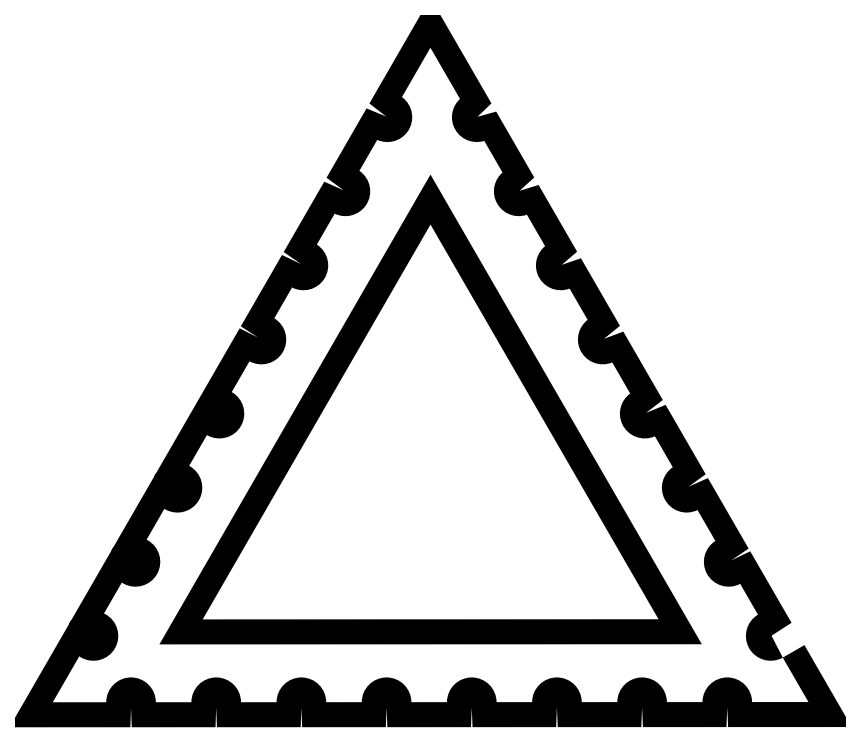
<metadata>
{"format":"dxf","ext":"dxf","renderer":"ezdxf+matplotlib","layout":"modelspace","background":"white","min_lineweight":24,"dpi":150}
</metadata>
<code>
0
SECTION
2
ENTITIES
0
SPLINE
8
Layer 1
210
0
220
0
230
1
70
    11
71
     3
72
   266
73
   262
74
     0
42
1e-10
43
1e-10
12
1
22
0
32
0
13
1
23
0
33
0
40
0
40
0
40
0
40
0
40
1
40
1
40
1
40
2
40
2
40
2
40
3
40
3
40
3
40
4
40
4
40
4
40
5
40
5
40
5
40
6
40
6
40
6
40
7
40
7
40
7
40
8
40
8
40
8
40
9
40
9
40
9
40
10
40
10
40
10
40
11
40
11
40
11
40
12
40
12
40
12
40
13
40
13
40
13
40
14
40
14
40
14
40
15
40
15
40
15
40
16
40
16
40
16
40
17
40
17
40
17
40
18
40
18
40
18
40
19
40
19
40
19
40
20
40
20
40
20
40
21
40
21
40
21
40
22
40
22
40
22
40
23
40
23
40
23
40
24
40
24
40
24
40
25
40
25
40
25
40
26
40
26
40
26
40
27
40
27
40
27
40
28
40
28
40
28
40
29
40
29
40
29
40
30
40
30
40
30
40
31
40
31
40
31
40
32
40
32
40
32
40
33
40
33
40
33
40
34
40
34
40
34
40
35
40
35
40
35
40
36
40
36
40
36
40
37
40
37
40
37
40
38
40
38
40
38
40
39
40
39
40
39
40
40
40
40
40
40
40
41
40
41
40
41
40
42
40
42
40
42
40
43
40
43
40
43
40
44
40
44
40
44
40
45
40
45
40
45
40
46
40
46
40
46
40
47
40
47
40
47
40
48
40
48
40
48
40
49
40
49
40
49
40
50
40
50
40
50
40
51
40
51
40
51
40
52
40
52
40
52
40
53
40
53
40
53
40
54
40
54
40
54
40
55
40
55
40
55
40
56
40
56
40
56
40
57
40
57
40
57
40
58
40
58
40
58
40
59
40
59
40
59
40
60
40
60
40
60
40
61
40
61
40
61
40
62
40
62
40
62
40
63
40
63
40
63
40
64
40
64
40
64
40
65
40
65
40
65
40
66
40
66
40
66
40
67
40
67
40
67
40
68
40
68
40
68
40
69
40
69
40
69
40
70
40
70
40
70
40
71
40
71
40
71
40
72
40
72
40
72
40
73
40
73
40
73
40
74
40
74
40
74
40
75
40
75
40
75
40
76
40
76
40
76
40
77
40
77
40
77
40
78
40
78
40
78
40
79
40
79
40
79
40
80
40
80
40
80
40
81
40
81
40
81
40
82
40
82
40
82
40
83
40
83
40
83
40
84
40
84
40
84
40
85
40
85
40
85
40
86
40
86
40
86
40
87
40
87
40
87
40
87
10
801.1
20
135.8
30
0
10
788.6
20
128.8
30
0
10
772.7
20
133.3
30
0
10
765.7
20
145.8
30
0
10
758.9
20
158.1
30
0
10
763
20
173.6
30
0
10
775.1
20
180.8
30
0
10
775.1
20
180.8
30
0
10
756.4
20
213.1
30
0
10
756.4
20
213.1
30
0
10
743.7
20
206.5
30
0
10
728
20
211.4
30
0
10
721.4
20
224.1
30
0
10
715.1
20
236.1
30
0
10
719.1
20
250.8
30
0
10
730.5
20
258.1
30
0
10
730.5
20
258.1
30
0
10
711.7
20
290.4
30
0
10
711.7
20
290.4
30
0
10
698.8
20
284.2
30
0
10
683.3
20
289.6
30
0
10
677
20
302.5
30
0
10
671.4
20
314.1
30
0
10
675.1
20
328.1
30
0
10
685.8
20
335.3
30
0
10
685.8
20
335.3
30
0
10
667.1
20
367.8
30
0
10
667.1
20
367.8
30
0
10
654
20
361.9
30
0
10
638.6
20
367.7
30
0
10
632.7
20
380.8
30
0
10
627.6
20
392.1
30
0
10
631.2
20
405.4
30
0
10
641.2
20
412.6
30
0
10
641.2
20
412.6
30
0
10
629.9
20
432.1
30
0
10
629.9
20
432.1
30
0
10
629.9
20
432.1
30
0
10
622.4
20
445.2
30
0
10
622.4
20
445.2
30
0
10
609.1
20
439.6
30
0
10
593.9
20
445.9
30
0
10
588.4
20
459.2
30
0
10
583.9
20
470.1
30
0
10
587.2
20
482.6
30
0
10
596.6
20
489.8
30
0
10
596.6
20
489.8
30
0
10
577.7
20
522.6
30
0
10
577.7
20
522.6
30
0
10
564.2
20
517.4
30
0
10
549.2
20
524.1
30
0
10
544.1
20
537.5
30
0
10
540.1
20
548
30
0
10
543.3
20
559.9
30
0
10
552
20
567
30
0
10
552
20
567
30
0
10
532.9
20
600
30
0
10
532.9
20
600
30
0
10
519.4
20
595.2
30
0
10
504.5
20
602.4
30
0
10
499.8
20
615.9
30
0
10
496.3
20
626
30
0
10
499.3
20
637.2
30
0
10
507.4
20
644.2
30
0
10
507.4
20
644.2
30
0
10
488.2
20
677.4
30
0
10
488.2
20
677.4
30
0
10
474.5
20
673
30
0
10
459.9
20
680.6
30
0
10
455.6
20
694.3
30
0
10
452.5
20
704
30
0
10
455.3
20
714.5
30
0
10
462.8
20
721.3
30
0
10
462.8
20
721.3
30
0
10
431.8
20
775
30
0
10
431.8
20
775
30
0
10
431.8
20
775
30
0
10
401.9
20
723.3
30
0
10
401.9
20
723.3
30
0
10
413.6
20
714.8
30
0
10
416.2
20
698.6
30
0
10
407.8
20
686.9
30
0
10
400.6
20
676.9
30
0
10
387.3
20
673.4
30
0
10
376.1
20
678.4
30
0
10
376.1
20
678.4
30
0
10
357.4
20
646
30
0
10
357.4
20
646
30
0
10
369.2
20
637.9
30
0
10
372.3
20
621.7
30
0
10
364.2
20
609.9
30
0
10
357
20
599.2
30
0
10
343
20
595.5
30
0
10
331.4
20
601.1
30
0
10
331.4
20
601.1
30
0
10
312.8
20
568.7
30
0
10
312.8
20
568.7
30
0
10
324.8
20
560.9
30
0
10
328.3
20
544.8
30
0
10
320.6
20
532.8
30
0
10
313.3
20
521.5
30
0
10
298.7
20
517.6
30
0
10
286.8
20
523.7
30
0
10
286.8
20
523.7
30
0
10
268.2
20
491.4
30
0
10
268.2
20
491.4
30
0
10
280.4
20
483.9
30
0
10
284.4
20
468
30
0
10
276.9
20
455.7
30
0
10
269.7
20
443.8
30
0
10
254.4
20
439.7
30
0
10
242.2
20
446.4
30
0
10
242.2
20
446.4
30
0
10
233.9
20
432
30
0
10
233.9
20
432
30
0
10
233.9
20
432
30
0
10
223.6
20
414.1
30
0
10
223.6
20
414.1
30
0
10
236
20
407
30
0
10
240.4
20
391.1
30
0
10
233.2
20
378.6
30
0
10
226.1
20
366.2
30
0
10
210.3
20
361.8
30
0
10
197.8
20
368.9
30
0
10
197.7
20
368.9
30
0
10
197.7
20
369
30
0
10
197.6
20
369
30
0
10
197.6
20
369
30
0
10
178.9
20
336.7
30
0
10
178.9
20
336.7
30
0
10
179.1
20
336.6
30
0
10
179.3
20
336.6
30
0
10
179.5
20
336.5
30
0
10
192
20
329.4
30
0
10
196.4
20
313.5
30
0
10
189.3
20
301
30
0
10
182.2
20
288.5
30
0
10
166.4
20
284.1
30
0
10
153.9
20
291.2
30
0
10
153.8
20
291.2
30
0
10
153.8
20
291.2
30
0
10
153.8
20
291.2
30
0
10
153.5
20
291.4
30
0
10
153.3
20
291.6
30
0
10
153
20
291.7
30
0
10
153
20
291.7
30
0
10
134.3
20
259.4
30
0
10
134.3
20
259.4
30
0
10
134.7
20
259.2
30
0
10
135.1
20
259
30
0
10
135.5
20
258.8
30
0
10
148
20
251.7
30
0
10
152.4
20
235.9
30
0
10
145.3
20
223.3
30
0
10
138.2
20
210.8
30
0
10
122.3
20
206.4
30
0
10
109.8
20
213.5
30
0
10
109.8
20
213.5
30
0
10
109.8
20
213.5
30
0
10
109.8
20
213.5
30
0
10
109.3
20
213.8
30
0
10
108.9
20
214.1
30
0
10
108.4
20
214.4
30
0
10
108.4
20
214.4
30
0
10
89.68
20
182
30
0
10
89.68
20
182
30
0
10
90.28
20
181.8
30
0
10
90.87
20
181.5
30
0
10
91.46
20
181.1
30
0
10
104
20
174.1
30
0
10
108.4
20
158.2
30
0
10
101.3
20
145.7
30
0
10
94.18
20
133.2
30
0
10
78.3
20
128.8
30
0
10
65.8
20
135.9
30
0
10
65.1
20
136.3
30
0
10
64.43
20
136.7
30
0
10
63.78
20
137.1
30
0
10
63.78
20
137.1
30
0
10
36
20
89
30
0
10
36
20
89
30
0
10
36
20
89
30
0
10
92.01
20
89.01
30
0
10
92.01
20
89.01
30
0
10
92.02
20
103.4
30
0
10
103.7
20
115
30
0
10
118
20
115
30
0
10
132.4
20
115
30
0
10
144
20
103.4
30
0
10
144
20
89.03
30
0
10
144
20
89.03
30
0
10
181.3
20
89.04
30
0
10
181.3
20
89.04
30
0
10
181.3
20
103.4
30
0
10
193
20
115
30
0
10
207.3
20
115
30
0
10
221.7
20
115
30
0
10
233.3
20
103.4
30
0
10
233.3
20
89.05
30
0
10
233.3
20
89.05
30
0
10
270.6
20
89.06
30
0
10
270.6
20
89.06
30
0
10
270.6
20
103.4
30
0
10
282.3
20
115.1
30
0
10
296.6
20
115
30
0
10
310.9
20
115
30
0
10
322.5
20
103.4
30
0
10
322.6
20
89.08
30
0
10
322.6
20
89.08
30
0
10
359.8
20
89.09
30
0
10
359.8
20
89.09
30
0
10
359.9
20
103.5
30
0
10
371.6
20
115.1
30
0
10
385.9
20
115
30
0
10
400.2
20
115
30
0
10
411.8
20
103.4
30
0
10
411.9
20
89.11
30
0
10
411.9
20
89.11
30
0
10
432
20
89.11
30
0
10
432
20
89.11
30
0
10
432
20
89.11
30
0
10
449.1
20
89.12
30
0
10
449.1
20
89.12
30
0
10
449.2
20
103.5
30
0
10
460.9
20
115.1
30
0
10
475.2
20
115
30
0
10
489.5
20
115
30
0
10
501
20
103.4
30
0
10
501.1
20
89.13
30
0
10
501.1
20
89.13
30
0
10
538.4
20
89.14
30
0
10
538.4
20
89.14
30
0
10
538.4
20
103.5
30
0
10
550.2
20
115.1
30
0
10
564.5
20
115
30
0
10
578.8
20
114.9
30
0
10
590.3
20
103.4
30
0
10
590.4
20
89.16
30
0
10
590.4
20
89.16
30
0
10
627.6
20
89.17
30
0
10
627.6
20
89.17
30
0
10
627.7
20
103.5
30
0
10
639.5
20
115.1
30
0
10
653.8
20
115
30
0
10
668
20
114.9
30
0
10
679.6
20
103.4
30
0
10
679.7
20
89.18
30
0
10
679.7
20
89.18
30
0
10
716.9
20
89.2
30
0
10
716.9
20
89.2
30
0
10
717
20
103.6
30
0
10
728.7
20
115.1
30
0
10
743.1
20
115
30
0
10
757.3
20
114.9
30
0
10
768.8
20
103.4
30
0
10
768.9
20
89.21
30
0
10
768.9
20
89.21
30
0
10
828
20
89.23
30
0
10
828
20
89.23
30
0
10
828
20
89.23
30
0
10
801.1
20
135.8
30
0
10
801.1
20
135.8
30
0
0
POLYLINE
8
Layer 1
66
     1
10
0
20
0
30
0
0
VERTEX
8
Layer 1
10
432
20
149.7
30
0
0
VERTEX
8
Layer 1
10
147.7
20
149.6
30
0
0
VERTEX
8
Layer 1
10
289.8
20
395.9
30
0
0
VERTEX
8
Layer 1
10
431.9
20
642.1
30
0
0
VERTEX
8
Layer 1
10
574.1
20
395.9
30
0
0
VERTEX
8
Layer 1
10
716.3
20
149.8
30
0
0
VERTEX
8
Layer 1
10
432
20
149.7
30
0
0
SEQEND
8
Layer 1
0
HATCH
8
Layer 1
10
0
20
0
30
0
210
0
220
0
230
1
2
SOLID
70
     1
71
     0
91
        2
92
        1
93
        1
72
     4
94
        3
73
     0
74
     1
95
      266
96
      262
40
0
40
0
40
0
40
0
40
1
40
1
40
1
40
2
40
2
40
2
40
3
40
3
40
3
40
4
40
4
40
4
40
5
40
5
40
5
40
6
40
6
40
6
40
7
40
7
40
7
40
8
40
8
40
8
40
9
40
9
40
9
40
10
40
10
40
10
40
11
40
11
40
11
40
12
40
12
40
12
40
13
40
13
40
13
40
14
40
14
40
14
40
15
40
15
40
15
40
16
40
16
40
16
40
17
40
17
40
17
40
18
40
18
40
18
40
19
40
19
40
19
40
20
40
20
40
20
40
21
40
21
40
21
40
22
40
22
40
22
40
23
40
23
40
23
40
24
40
24
40
24
40
25
40
25
40
25
40
26
40
26
40
26
40
27
40
27
40
27
40
28
40
28
40
28
40
29
40
29
40
29
40
30
40
30
40
30
40
31
40
31
40
31
40
32
40
32
40
32
40
33
40
33
40
33
40
34
40
34
40
34
40
35
40
35
40
35
40
36
40
36
40
36
40
37
40
37
40
37
40
38
40
38
40
38
40
39
40
39
40
39
40
40
40
40
40
40
40
41
40
41
40
41
40
42
40
42
40
42
40
43
40
43
40
43
40
44
40
44
40
44
40
45
40
45
40
45
40
46
40
46
40
46
40
47
40
47
40
47
40
48
40
48
40
48
40
49
40
49
40
49
40
50
40
50
40
50
40
51
40
51
40
51
40
52
40
52
40
52
40
53
40
53
40
53
40
54
40
54
40
54
40
55
40
55
40
55
40
56
40
56
40
56
40
57
40
57
40
57
40
58
40
58
40
58
40
59
40
59
40
59
40
60
40
60
40
60
40
61
40
61
40
61
40
62
40
62
40
62
40
63
40
63
40
63
40
64
40
64
40
64
40
65
40
65
40
65
40
66
40
66
40
66
40
67
40
67
40
67
40
68
40
68
40
68
40
69
40
69
40
69
40
70
40
70
40
70
40
71
40
71
40
71
40
72
40
72
40
72
40
73
40
73
40
73
40
74
40
74
40
74
40
75
40
75
40
75
40
76
40
76
40
76
40
77
40
77
40
77
40
78
40
78
40
78
40
79
40
79
40
79
40
80
40
80
40
80
40
81
40
81
40
81
40
82
40
82
40
82
40
83
40
83
40
83
40
84
40
84
40
84
40
85
40
85
40
85
40
86
40
86
40
86
40
87
40
87
40
87
40
87
10
801.1
20
135.8
10
788.6
20
128.8
10
772.7
20
133.3
10
765.7
20
145.8
10
758.9
20
158.1
10
763
20
173.6
10
775.1
20
180.8
10
775.1
20
180.8
10
756.4
20
213.1
10
756.4
20
213.1
10
743.7
20
206.5
10
728
20
211.4
10
721.4
20
224.1
10
715.1
20
236.1
10
719.1
20
250.8
10
730.5
20
258.1
10
730.5
20
258.1
10
711.7
20
290.4
10
711.7
20
290.4
10
698.8
20
284.2
10
683.3
20
289.6
10
677
20
302.5
10
671.4
20
314.1
10
675.1
20
328.1
10
685.8
20
335.3
10
685.8
20
335.3
10
667.1
20
367.8
10
667.1
20
367.8
10
654
20
361.9
10
638.6
20
367.7
10
632.7
20
380.8
10
627.6
20
392.1
10
631.2
20
405.4
10
641.2
20
412.6
10
641.2
20
412.6
10
629.9
20
432.1
10
629.9
20
432.1
10
629.9
20
432.1
10
622.4
20
445.2
10
622.4
20
445.2
10
609.1
20
439.6
10
593.9
20
445.9
10
588.4
20
459.2
10
583.9
20
470.1
10
587.2
20
482.6
10
596.6
20
489.8
10
596.6
20
489.8
10
577.7
20
522.6
10
577.7
20
522.6
10
564.2
20
517.4
10
549.2
20
524.1
10
544.1
20
537.5
10
540.1
20
548
10
543.3
20
559.9
10
552
20
567
10
552
20
567
10
532.9
20
600
10
532.9
20
600
10
519.4
20
595.2
10
504.5
20
602.4
10
499.8
20
615.9
10
496.3
20
626
10
499.3
20
637.2
10
507.4
20
644.2
10
507.4
20
644.2
10
488.2
20
677.4
10
488.2
20
677.4
10
474.5
20
673
10
459.9
20
680.6
10
455.6
20
694.3
10
452.5
20
704
10
455.3
20
714.5
10
462.8
20
721.3
10
462.8
20
721.3
10
431.8
20
775
10
431.8
20
775
10
431.8
20
775
10
401.9
20
723.3
10
401.9
20
723.3
10
413.6
20
714.8
10
416.2
20
698.6
10
407.8
20
686.9
10
400.6
20
676.9
10
387.3
20
673.4
10
376.1
20
678.4
10
376.1
20
678.4
10
357.4
20
646
10
357.4
20
646
10
369.2
20
637.9
10
372.3
20
621.7
10
364.2
20
609.9
10
357
20
599.2
10
343
20
595.5
10
331.4
20
601.1
10
331.4
20
601.1
10
312.8
20
568.7
10
312.8
20
568.7
10
324.8
20
560.9
10
328.3
20
544.8
10
320.6
20
532.8
10
313.3
20
521.5
10
298.7
20
517.6
10
286.8
20
523.7
10
286.8
20
523.7
10
268.2
20
491.4
10
268.2
20
491.4
10
280.4
20
483.9
10
284.4
20
468
10
276.9
20
455.7
10
269.7
20
443.8
10
254.4
20
439.7
10
242.2
20
446.4
10
242.2
20
446.4
10
233.9
20
432
10
233.9
20
432
10
233.9
20
432
10
223.6
20
414.1
10
223.6
20
414.1
10
236
20
407
10
240.4
20
391.1
10
233.2
20
378.6
10
226.1
20
366.2
10
210.3
20
361.8
10
197.8
20
368.9
10
197.7
20
368.9
10
197.7
20
369
10
197.6
20
369
10
197.6
20
369
10
178.9
20
336.7
10
178.9
20
336.7
10
179.1
20
336.6
10
179.3
20
336.6
10
179.5
20
336.5
10
192
20
329.4
10
196.4
20
313.5
10
189.3
20
301
10
182.2
20
288.5
10
166.4
20
284.1
10
153.9
20
291.2
10
153.8
20
291.2
10
153.8
20
291.2
10
153.8
20
291.2
10
153.5
20
291.4
10
153.3
20
291.6
10
153
20
291.7
10
153
20
291.7
10
134.3
20
259.4
10
134.3
20
259.4
10
134.7
20
259.2
10
135.1
20
259
10
135.5
20
258.8
10
148
20
251.7
10
152.4
20
235.9
10
145.3
20
223.3
10
138.2
20
210.8
10
122.3
20
206.4
10
109.8
20
213.5
10
109.8
20
213.5
10
109.8
20
213.5
10
109.8
20
213.5
10
109.3
20
213.8
10
108.9
20
214.1
10
108.4
20
214.4
10
108.4
20
214.4
10
89.68
20
182
10
89.68
20
182
10
90.28
20
181.8
10
90.87
20
181.5
10
91.46
20
181.1
10
104
20
174.1
10
108.4
20
158.2
10
101.3
20
145.7
10
94.18
20
133.2
10
78.3
20
128.8
10
65.8
20
135.9
10
65.1
20
136.3
10
64.43
20
136.7
10
63.78
20
137.1
10
63.78
20
137.1
10
36
20
89
10
36
20
89
10
36
20
89
10
92.01
20
89.01
10
92.01
20
89.01
10
92.02
20
103.4
10
103.7
20
115
10
118
20
115
10
132.4
20
115
10
144
20
103.4
10
144
20
89.03
10
144
20
89.03
10
181.3
20
89.04
10
181.3
20
89.04
10
181.3
20
103.4
10
193
20
115
10
207.3
20
115
10
221.7
20
115
10
233.3
20
103.4
10
233.3
20
89.05
10
233.3
20
89.05
10
270.6
20
89.06
10
270.6
20
89.06
10
270.6
20
103.4
10
282.3
20
115.1
10
296.6
20
115
10
310.9
20
115
10
322.5
20
103.4
10
322.6
20
89.08
10
322.6
20
89.08
10
359.8
20
89.09
10
359.8
20
89.09
10
359.9
20
103.5
10
371.6
20
115.1
10
385.9
20
115
10
400.2
20
115
10
411.8
20
103.4
10
411.9
20
89.11
10
411.9
20
89.11
10
432
20
89.11
10
432
20
89.11
10
432
20
89.11
10
449.1
20
89.12
10
449.1
20
89.12
10
449.2
20
103.5
10
460.9
20
115.1
10
475.2
20
115
10
489.5
20
115
10
501
20
103.4
10
501.1
20
89.13
10
501.1
20
89.13
10
538.4
20
89.14
10
538.4
20
89.14
10
538.4
20
103.5
10
550.2
20
115.1
10
564.5
20
115
10
578.8
20
114.9
10
590.3
20
103.4
10
590.4
20
89.16
10
590.4
20
89.16
10
627.6
20
89.17
10
627.6
20
89.17
10
627.7
20
103.5
10
639.5
20
115.1
10
653.8
20
115
10
668
20
114.9
10
679.6
20
103.4
10
679.7
20
89.18
10
679.7
20
89.18
10
716.9
20
89.2
10
716.9
20
89.2
10
717
20
103.6
10
728.7
20
115.1
10
743.1
20
115
10
757.3
20
114.9
10
768.8
20
103.4
10
768.9
20
89.21
10
768.9
20
89.21
10
828
20
89.23
10
828
20
89.23
10
828
20
89.23
10
801.1
20
135.8
10
801.1
20
135.8
97
        0
97
        0
92
        1
93
        6
72
     1
10
432
20
149.7
11
147.7
21
149.6
72
     1
10
147.7
20
149.6
11
289.8
21
395.9
72
     1
10
289.8
20
395.9
11
431.9
21
642.1
72
     1
10
431.9
20
642.1
11
574.1
21
395.9
72
     1
10
574.1
20
395.9
11
716.3
21
149.8
72
     1
10
716.3
20
149.8
11
432
21
149.7
97
        0
75
     2
76
     1
98
        0
0
ENDSEC
0
EOF

</code>
